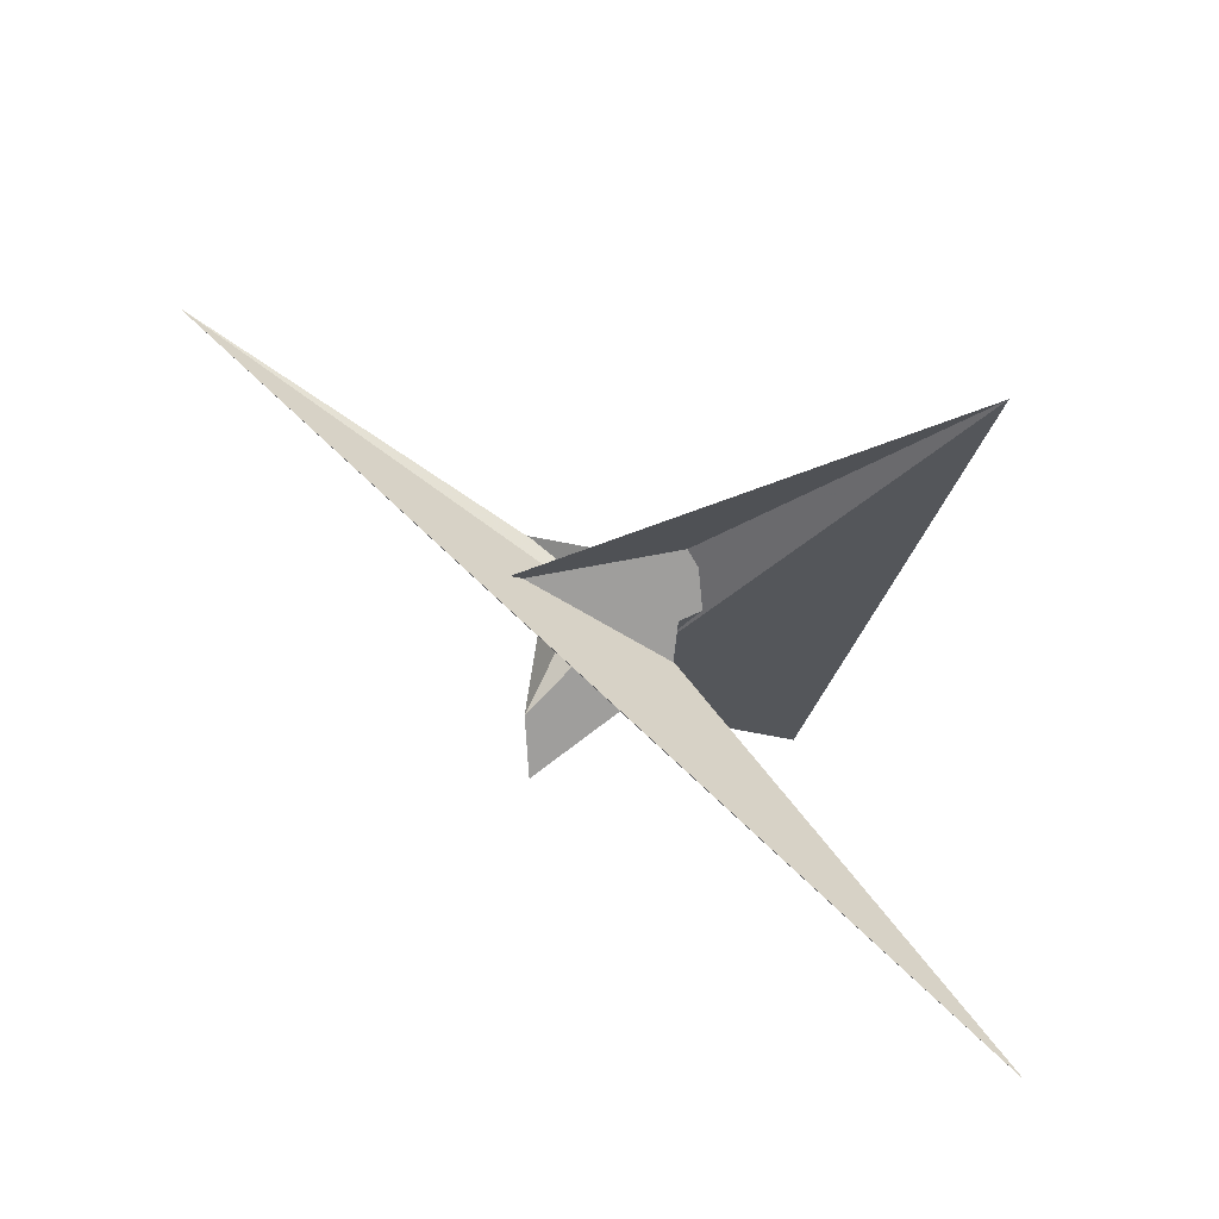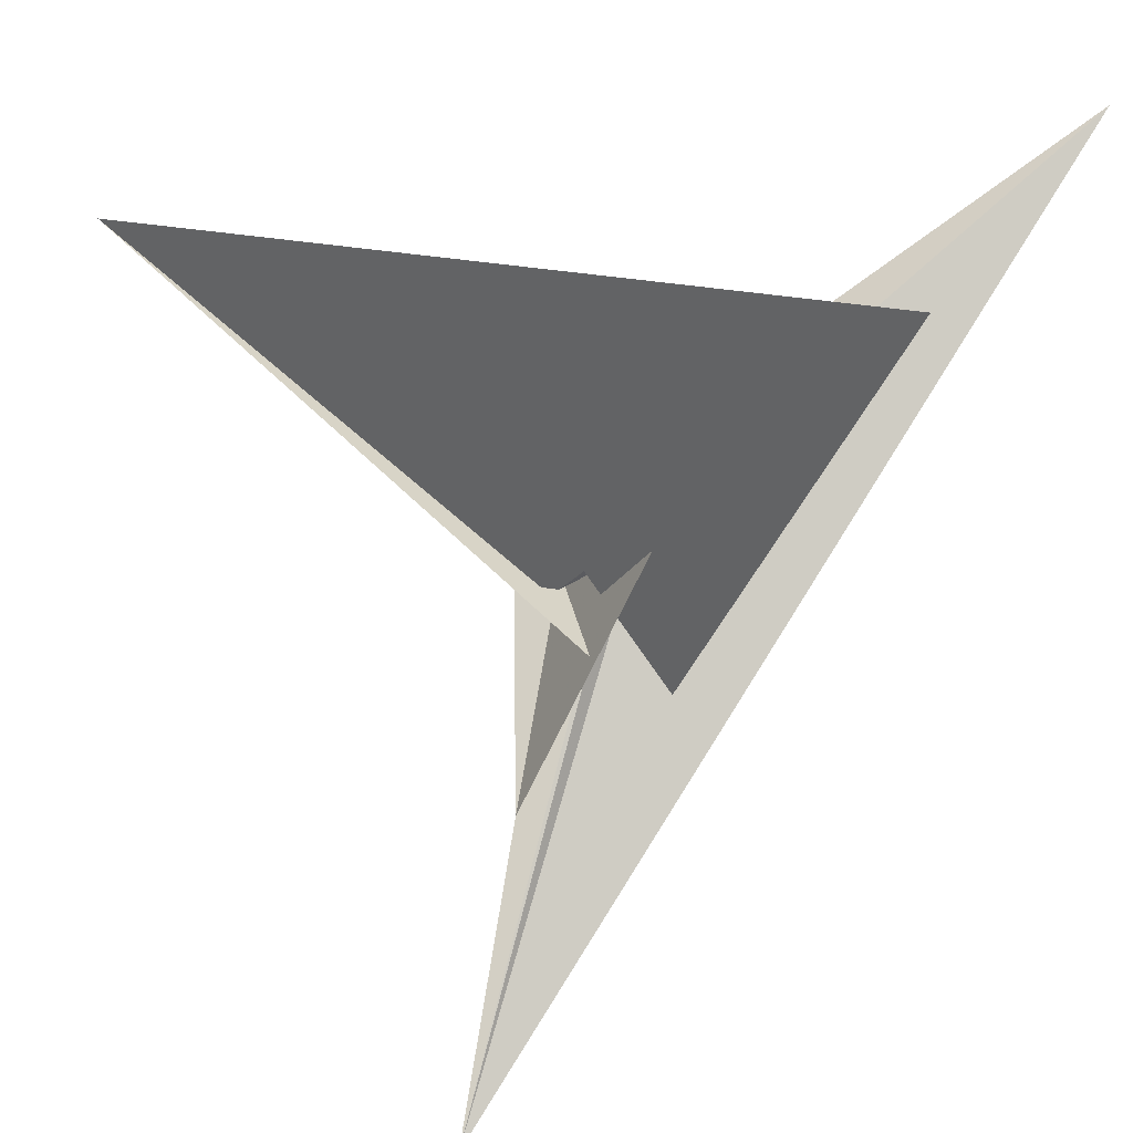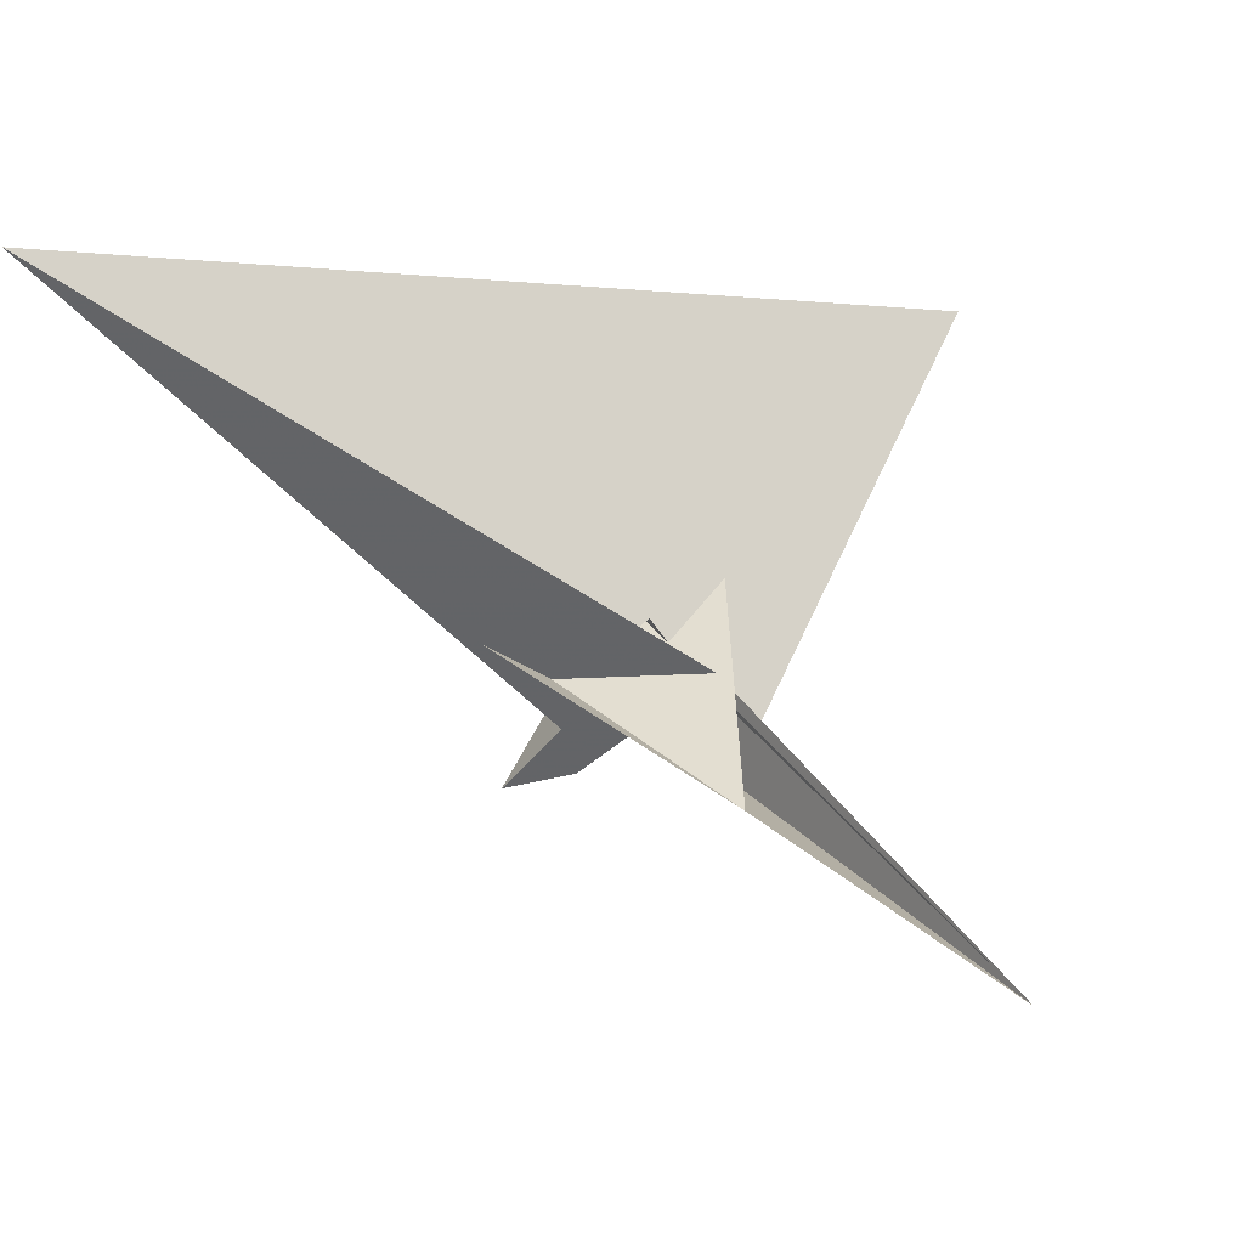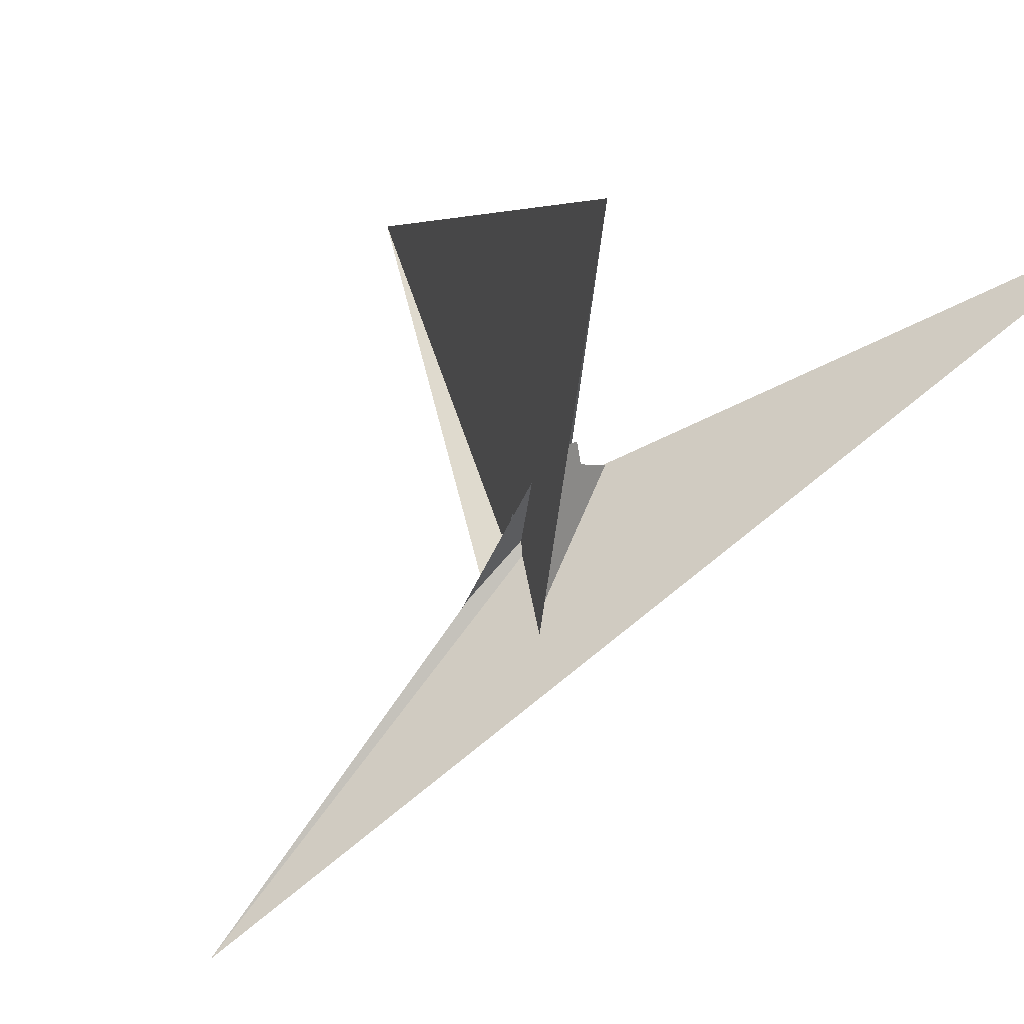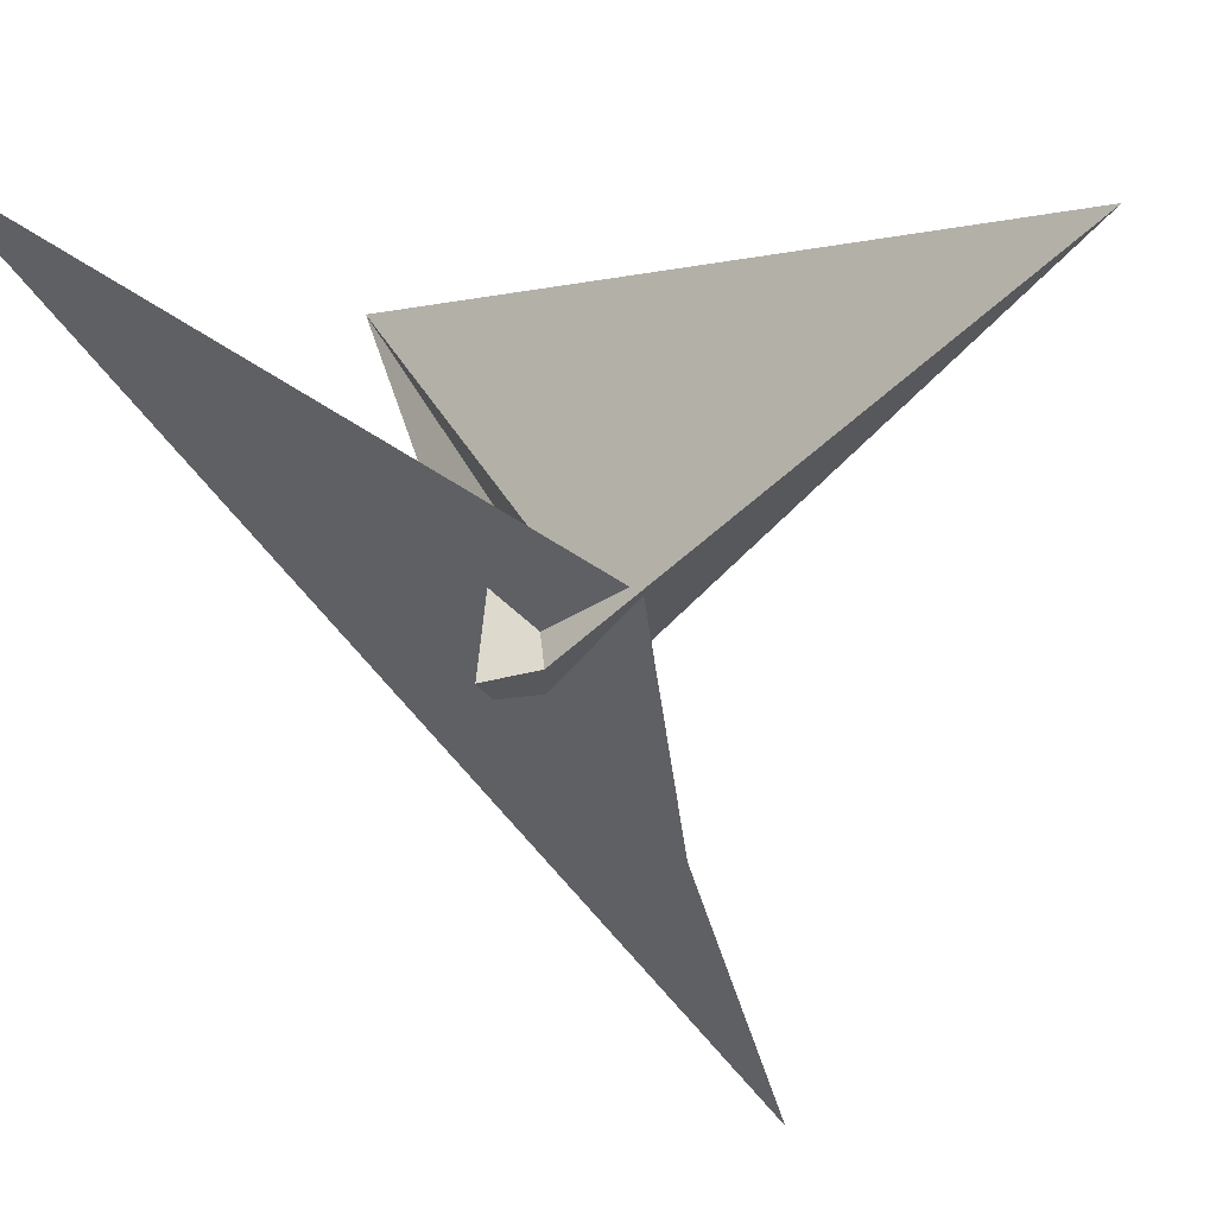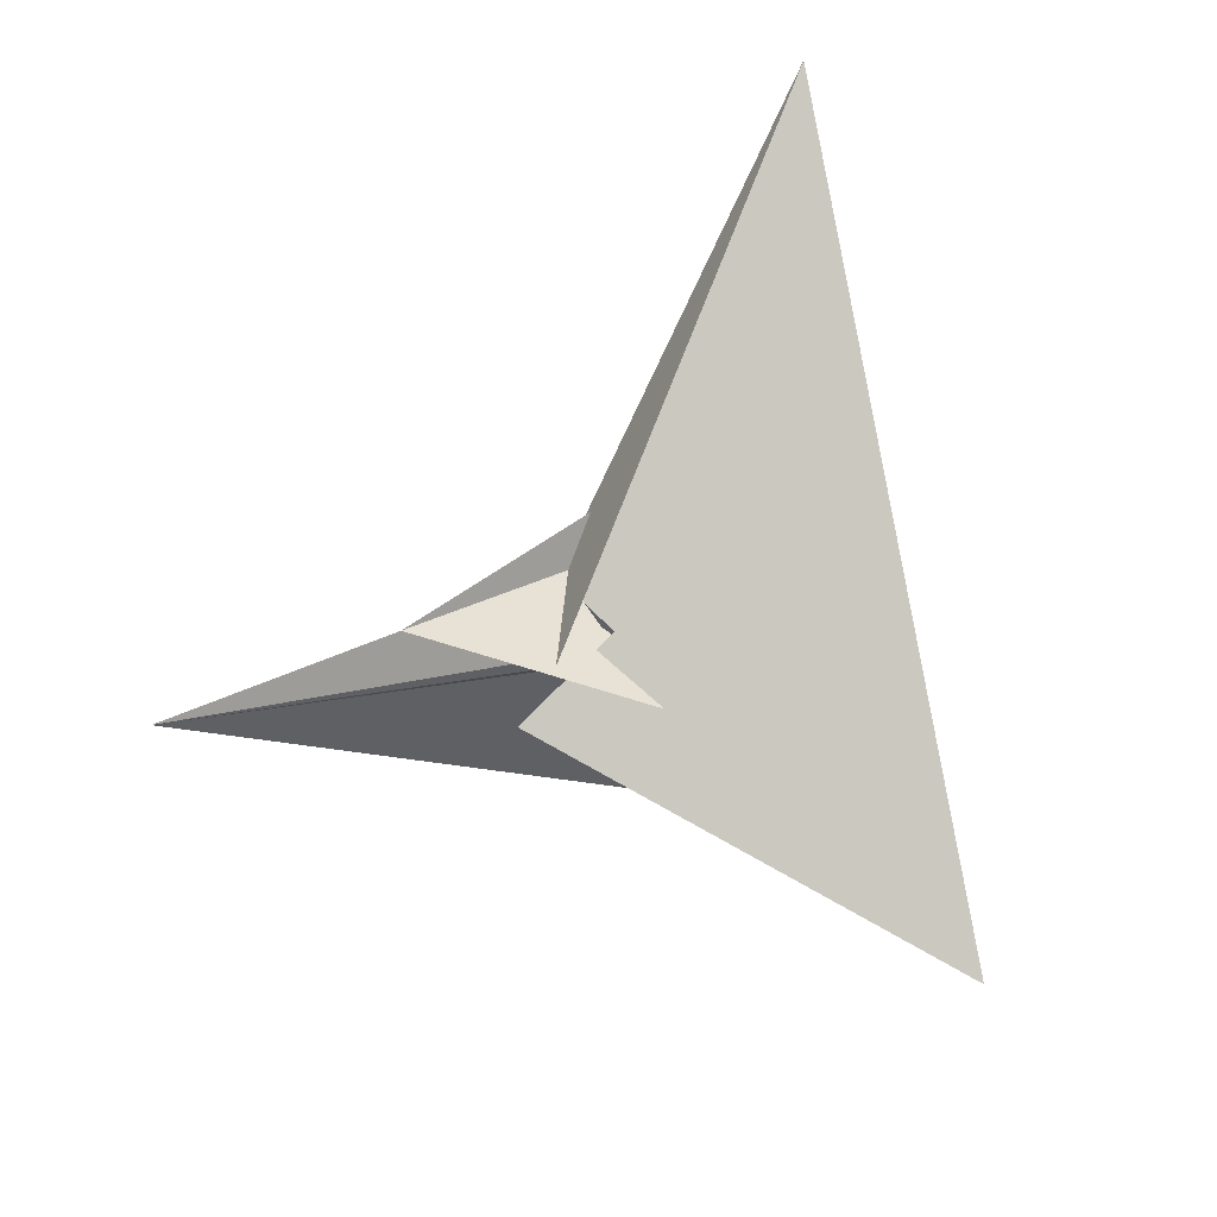
<metadata>
{"format":"obj","ext":"obj","renderer":"f3d","projection":"perspective","resolution":1024,"background":"white","views":[{"elev":-77.4,"azim":-81.6,"up":"+Y"},{"elev":33.5,"azim":-85.1,"up":"+Z"},{"elev":-22.3,"azim":-155.3,"up":"+Z"},{"elev":17.4,"azim":-46.8,"up":"+Z"},{"elev":-17.9,"azim":105.9,"up":"+Z"},{"elev":28.9,"azim":-86.3,"up":"+Y"}]}
</metadata>
<code>
v 0.05035 0.1879 0.3407
v 0.5212 0.2953 0.4078
v -0.06549 -0.03553 0.691
v -0.6629 0.1598 -0.0117
v 0.06348 0.01095 0.6776
v -0.03706 0.04139 0.5639
v -1.784 -2.191 3.73
v -0.6373 -0.454 1.146
v -0.4634 -0.4388 1.216
v -1.089 0.7071 -1.272
v 0.4742 0.495 0.009403
v 0.1682 -0.2406 0.5841
v 0.341 -0.3348 0.6753
v 0.1291 -0.3549 0.631
v 3.055 -3.743 3.067
v -0.04285 0.4559 0.1834
v 0.05493 0.6081 0.1327
v 0.2597 -0.03923 0.5074
v 0.05683 -0.02804 0.4498
v 0.8198 0.8997 0.1836
v -3.121 0.9539 -2.932
v -0.5632 0.06516 -0.07857
v -0.3243 0.01706 0.2917
v -0.4388 -0.1821 -0.5454
v 0.1586 -0.1721 0.7667
v 0.4275 -0.3333 0.8656
v -0.2233 0.1283 0.8384
v -0.3048 0.04617 0.2344
v -0.1674 0.2675 0.4817
v -0.5501 0.154 -0.03125
v 0.09938 -0.3566 0.5937
v 0.112 -0.3215 0.6215
v -0.2826 0.09854 0.9798
v 2.533 4.537 1.951
v -0.5633 -0.3787 -0.5959
v 0.2732 0.2487 -0.08918
v -0.08565 -0.3991 1.197
v 0.205 0.2439 -0.09072
v 0.4509 0.03041 0.1035
v 0.5798 0.1041 -0.2224
v 1.21 -0.2002 -0.4823
v 0.3362 -0.1878 0.06605
v 0.3681 -0.3105 0.1208
v 0.6333 -0.2616 -0.4328
f 1 2 7 8 9 10 11 4 3 6 5
f 1 2 12 13 14 15 20 17 16 19 18
f 3 4 22 21 24 23 25 12 13 26 27
f 5 6 32 31 14 15 21 22 30 28 29
f 7 8 35 24 23 28 29 33 16 17 34
f 9 10 36 18 19 38 30 28 23 25 37
f 1 5 29 33 27 26 41 40 39 36 18
f 2 7 34 40 39 42 32 31 37 25 12
f 8 9 37 31 14 13 26 41 44 43 35
f 3 6 32 42 43 44 38 19 16 33 27
f 10 11 20 15 21 24 35 43 42 39 36
f 4 11 20 17 34 40 41 44 38 30 22

</code>
